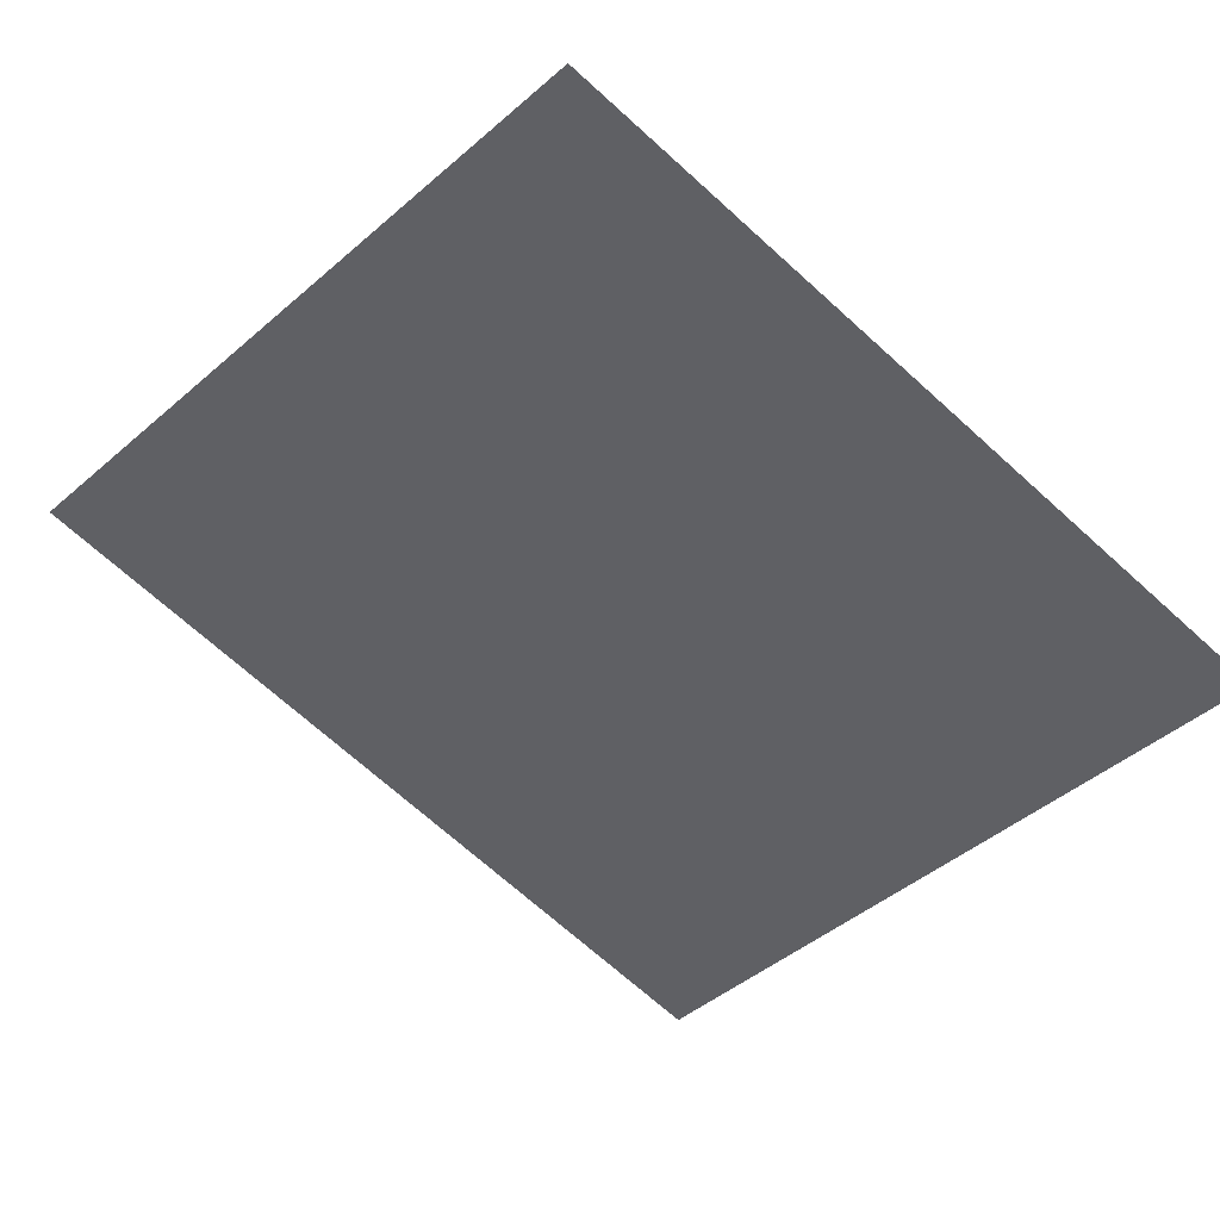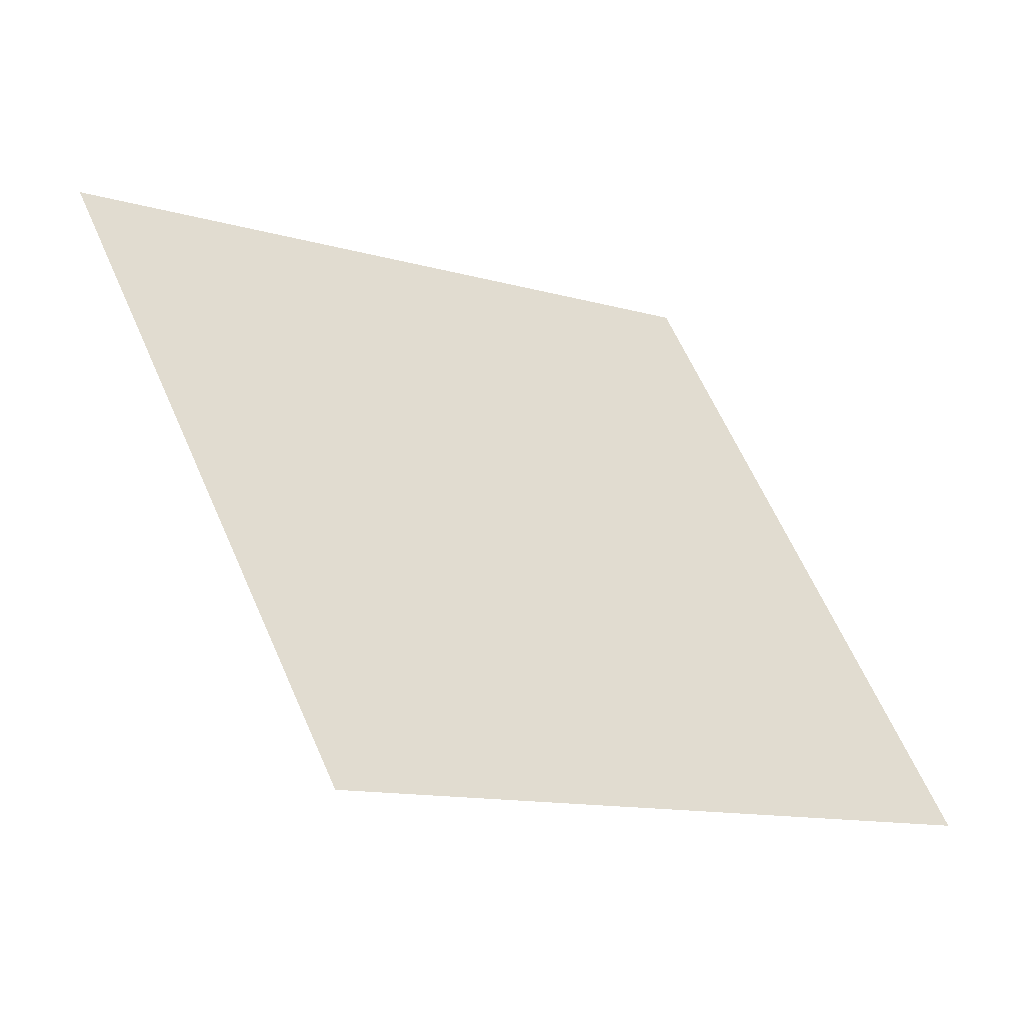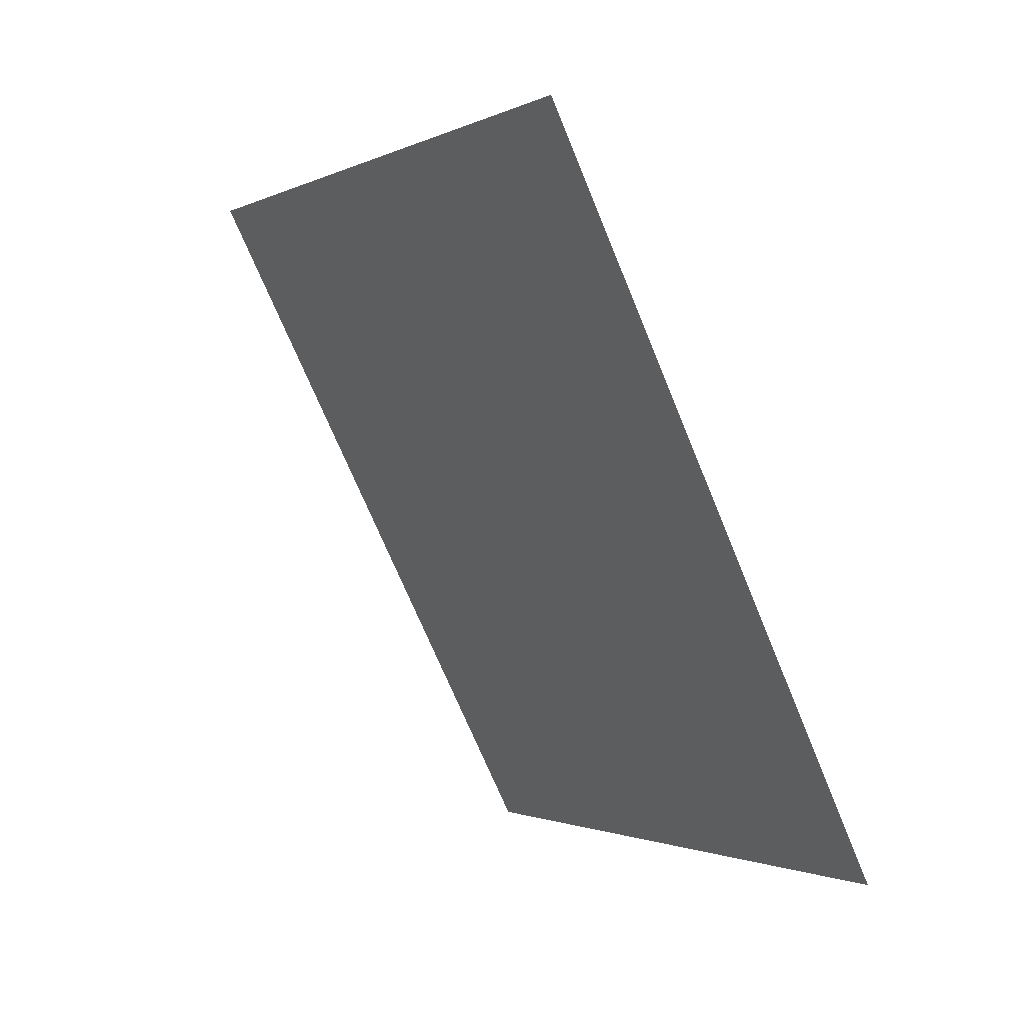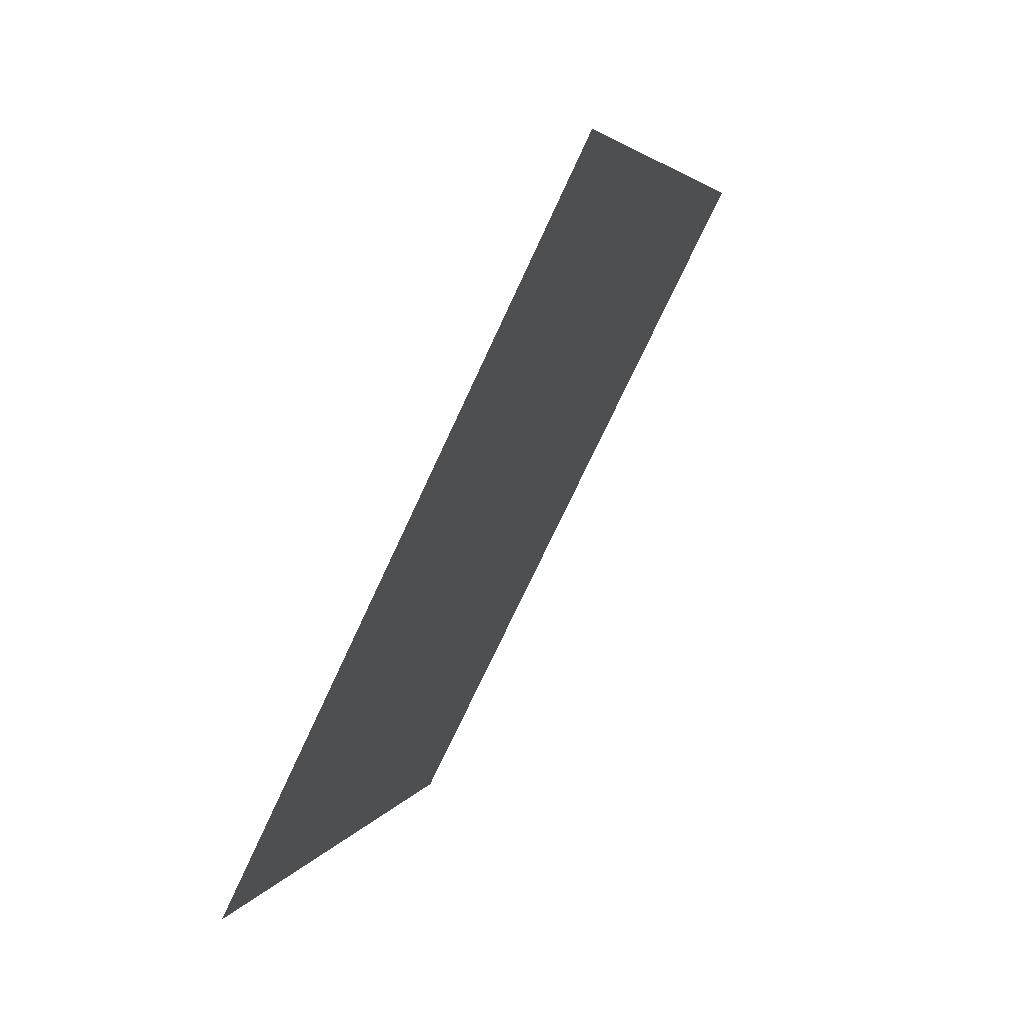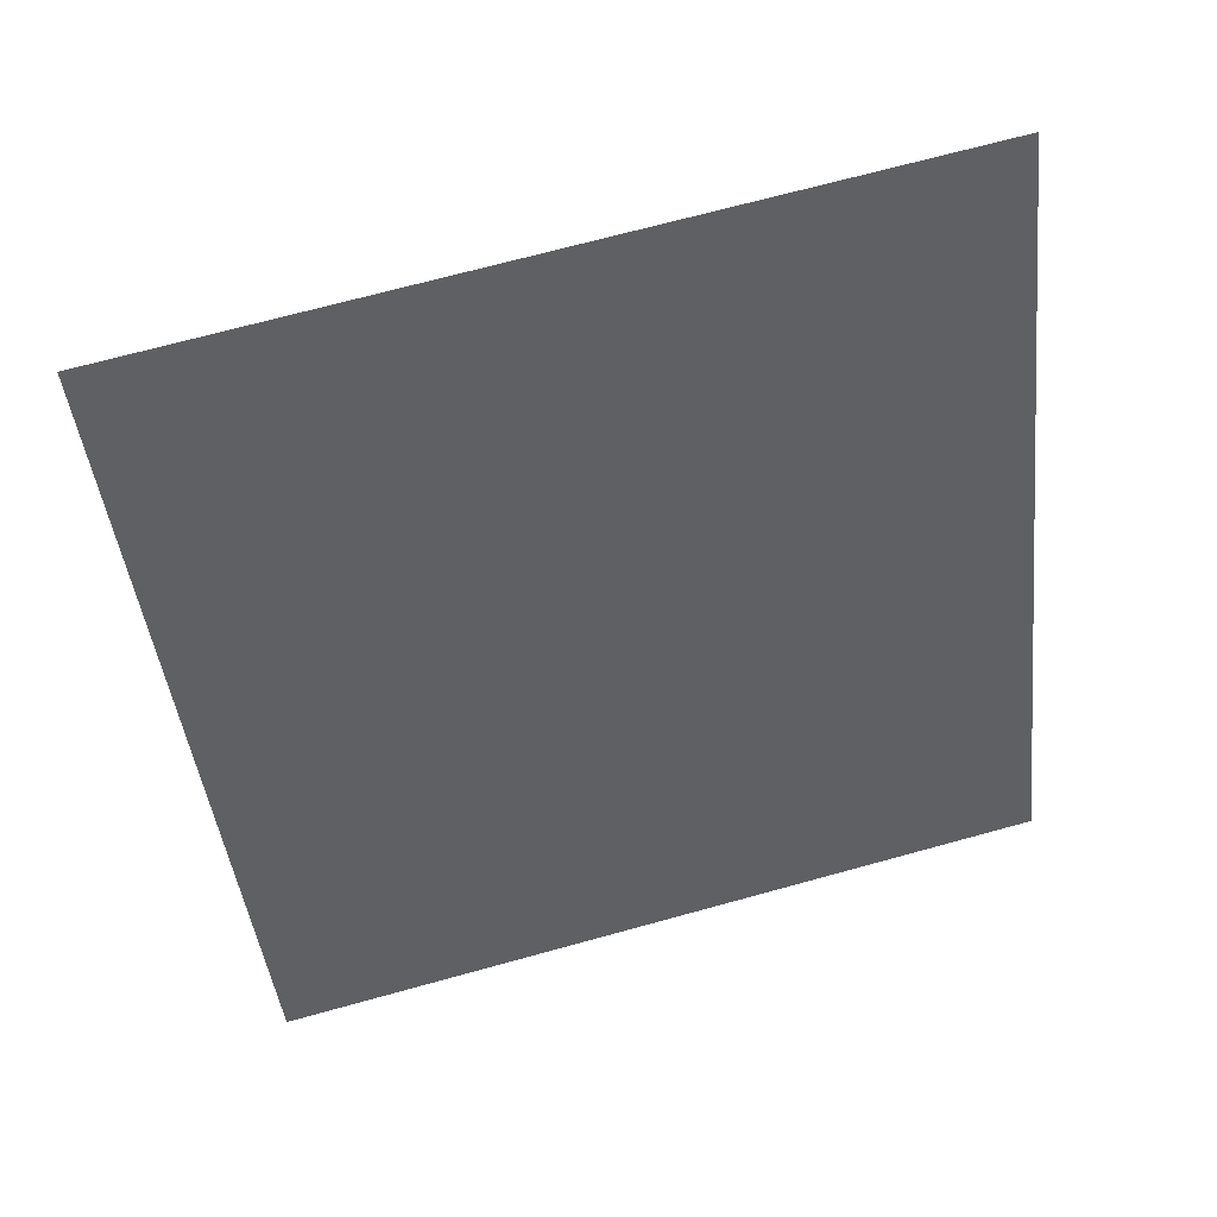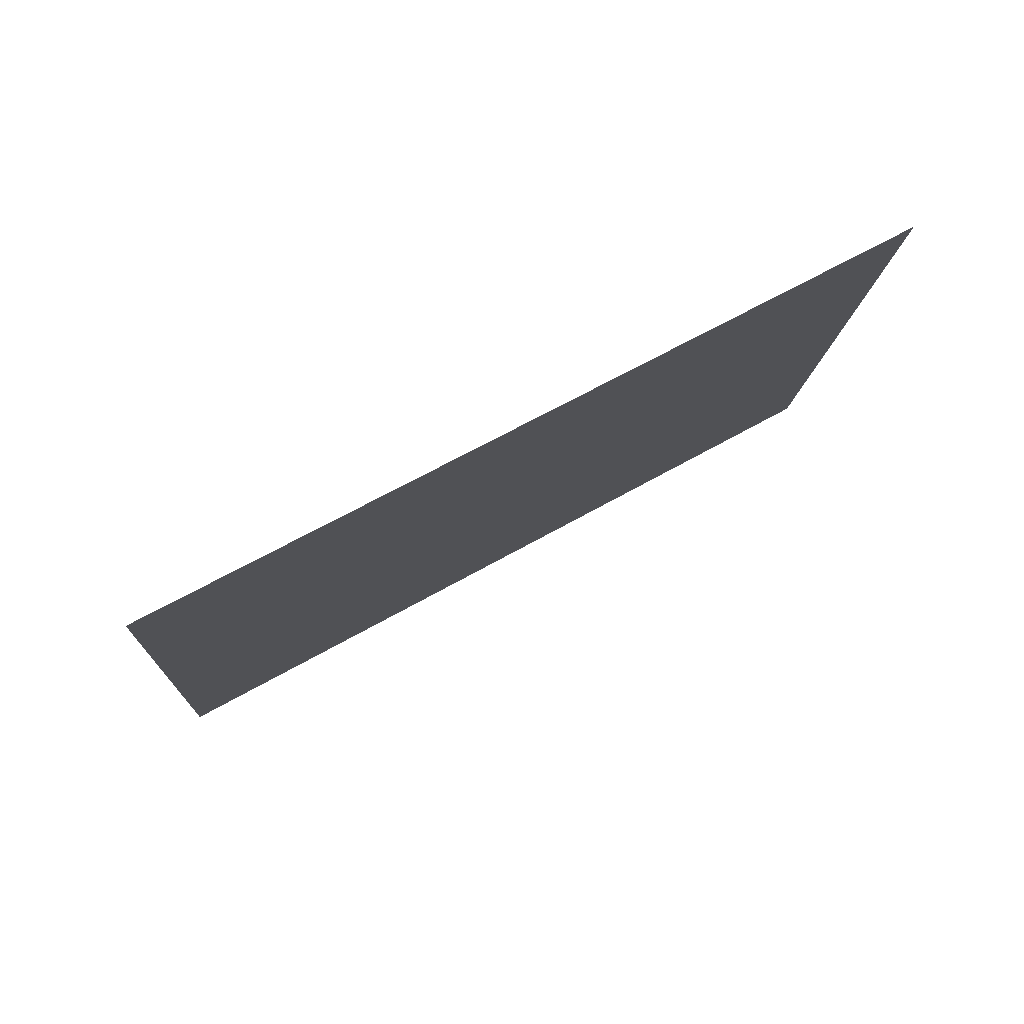
<metadata>
{"format":"obj","ext":"obj","renderer":"f3d","projection":"perspective","resolution":1024,"background":"white","views":[{"elev":-5.4,"azim":-23.0,"up":"+Z"},{"elev":71.5,"azim":-5.6,"up":"+Z"},{"elev":-1.1,"azim":-80.1,"up":"+Y"},{"elev":3.4,"azim":139.7,"up":"+Y"},{"elev":67.5,"azim":21.2,"up":"+Y"},{"elev":26.5,"azim":-93.2,"up":"+Z"}]}
</metadata>
<code>
o closebracket
v -0.5937 0.6523 -0.6852
v -0.5566 0.5371 -0.6423
v -0.4902 0.6523 -0.7627
v -0.4595 0.5371 -0.715
f 2 3 1
f 2 4 3

</code>
